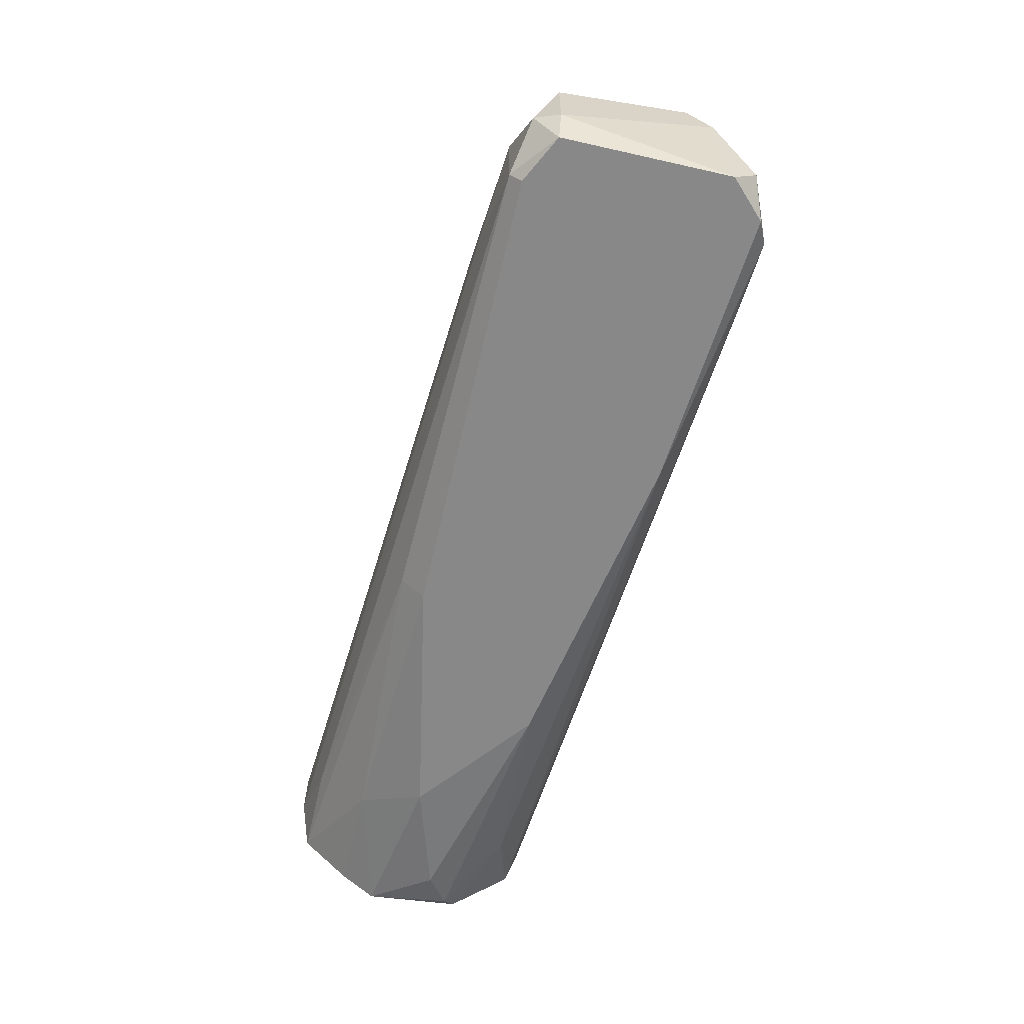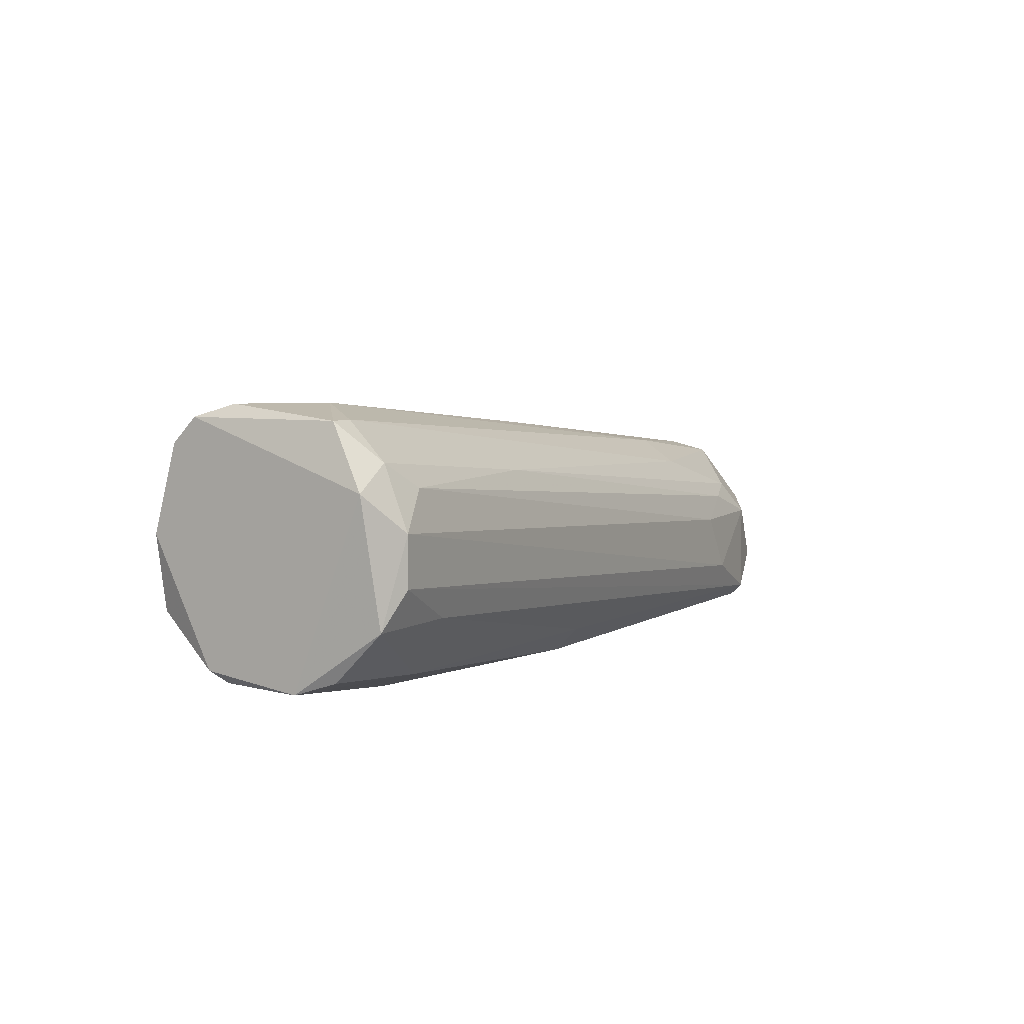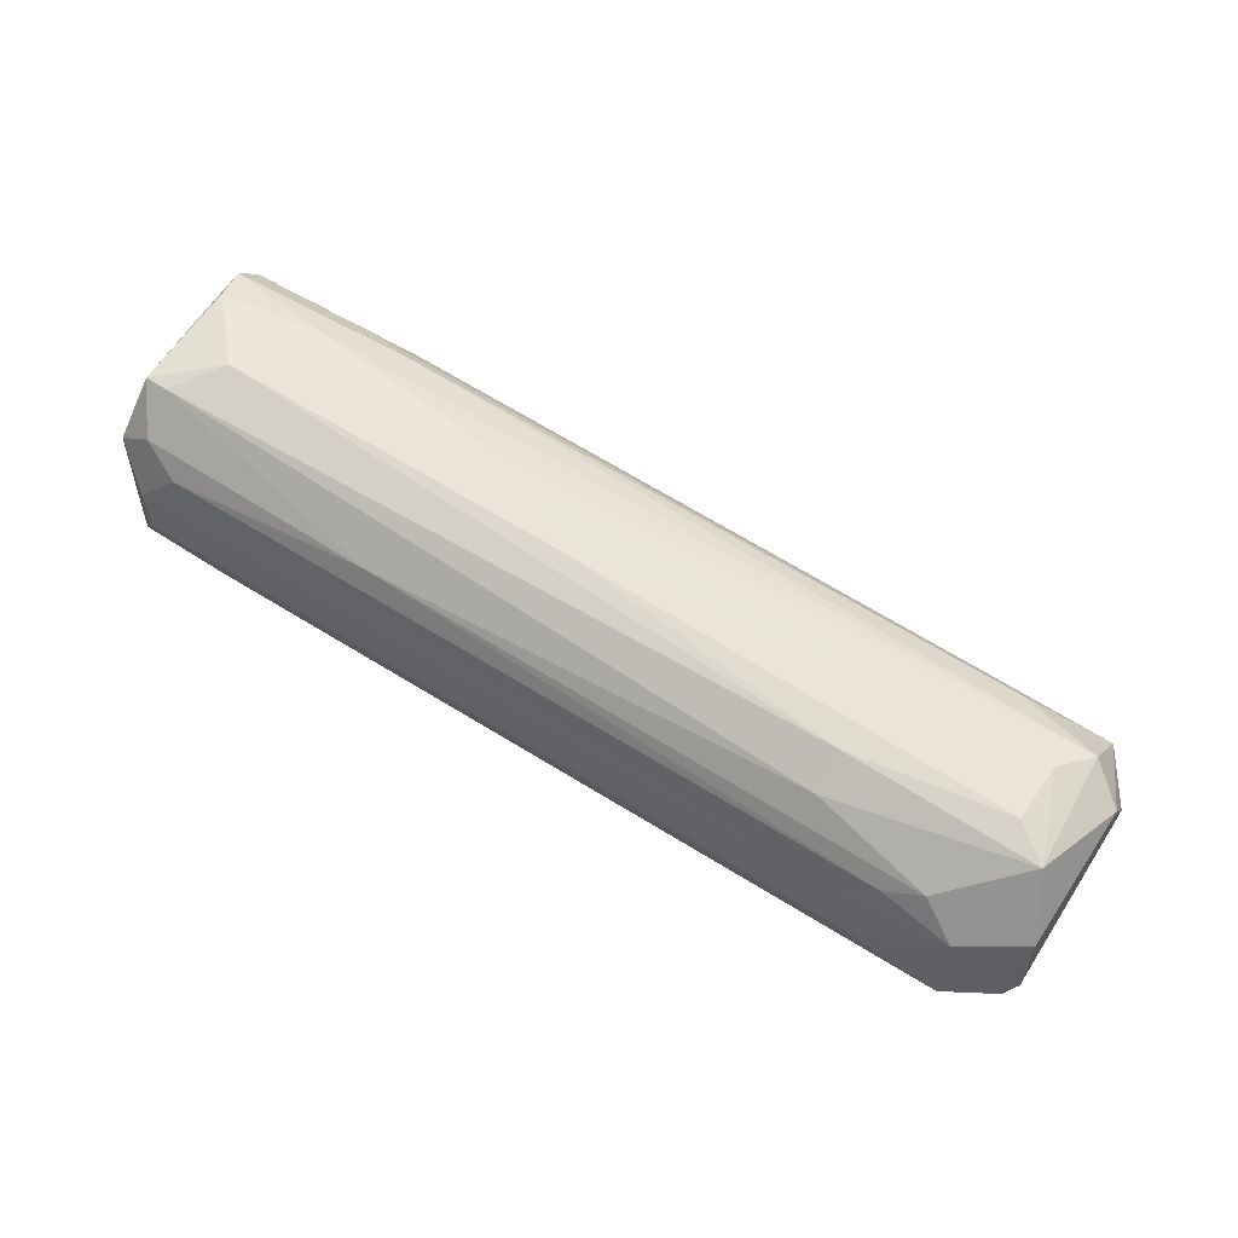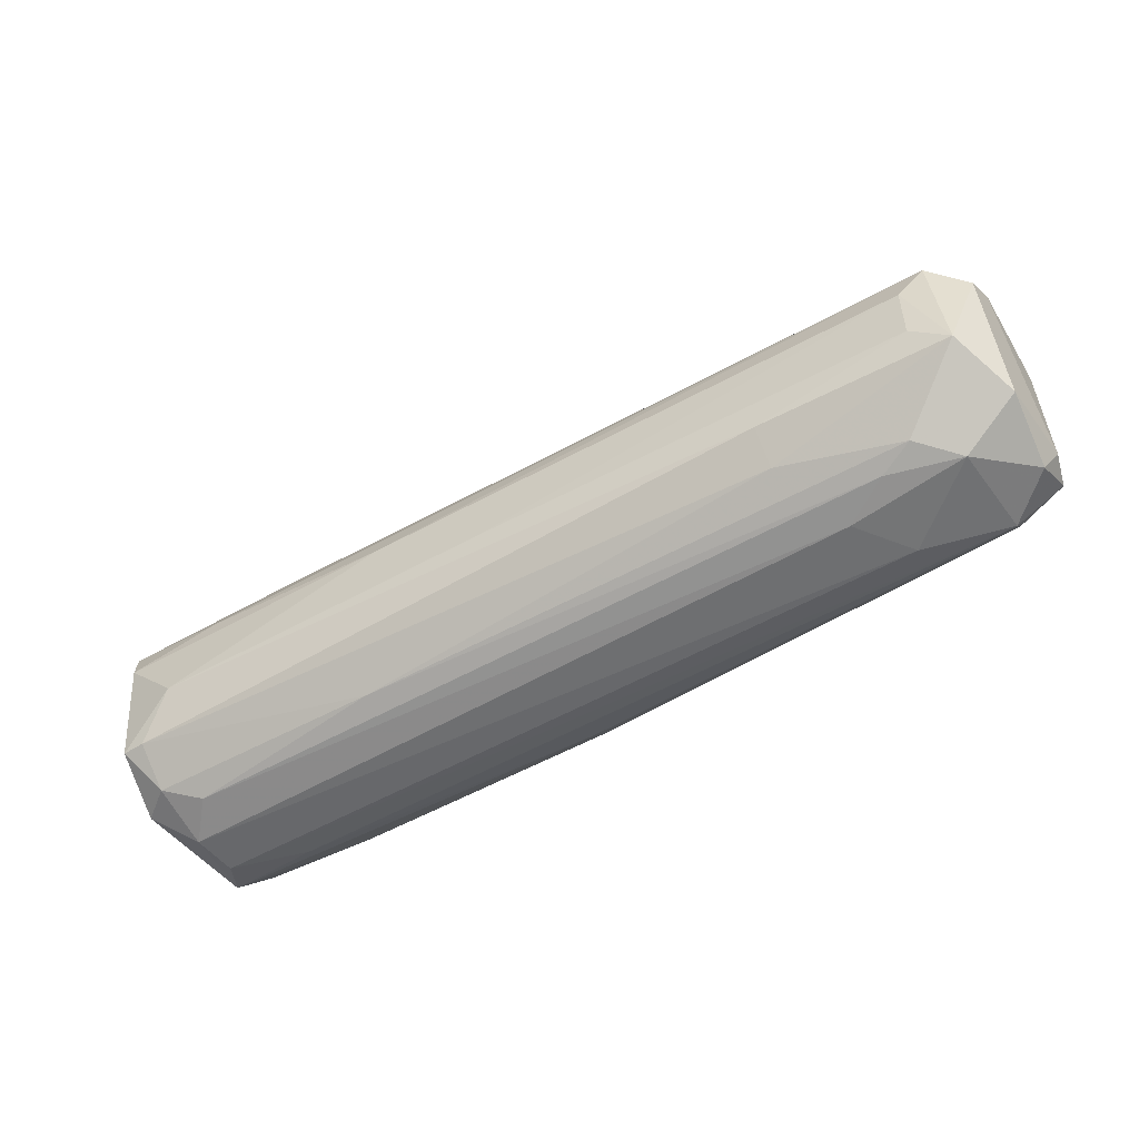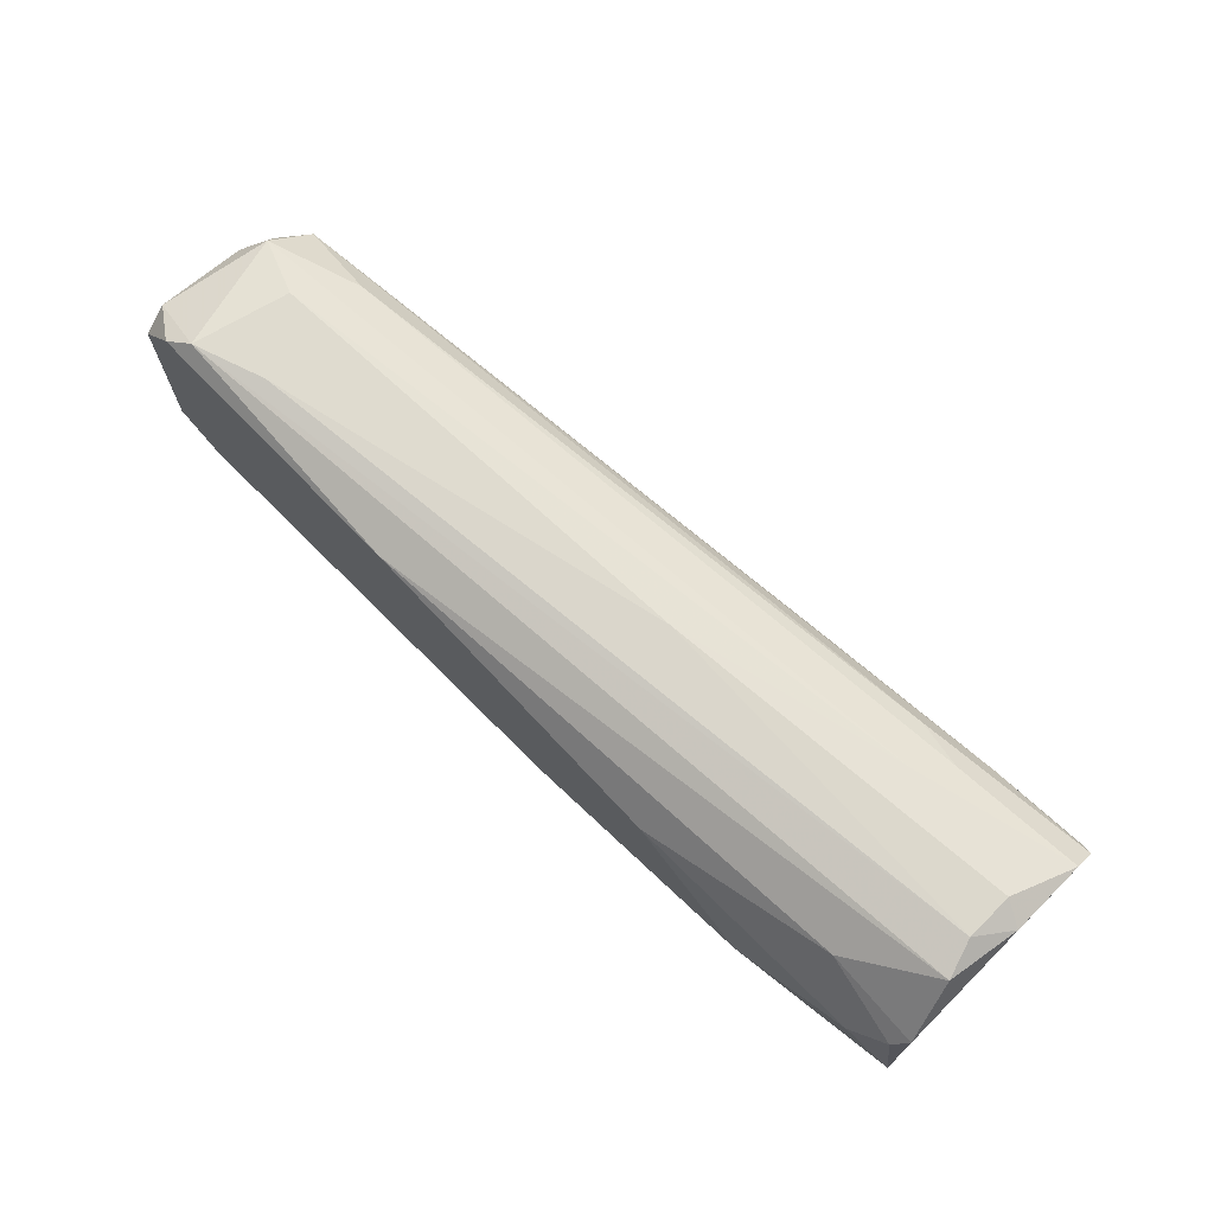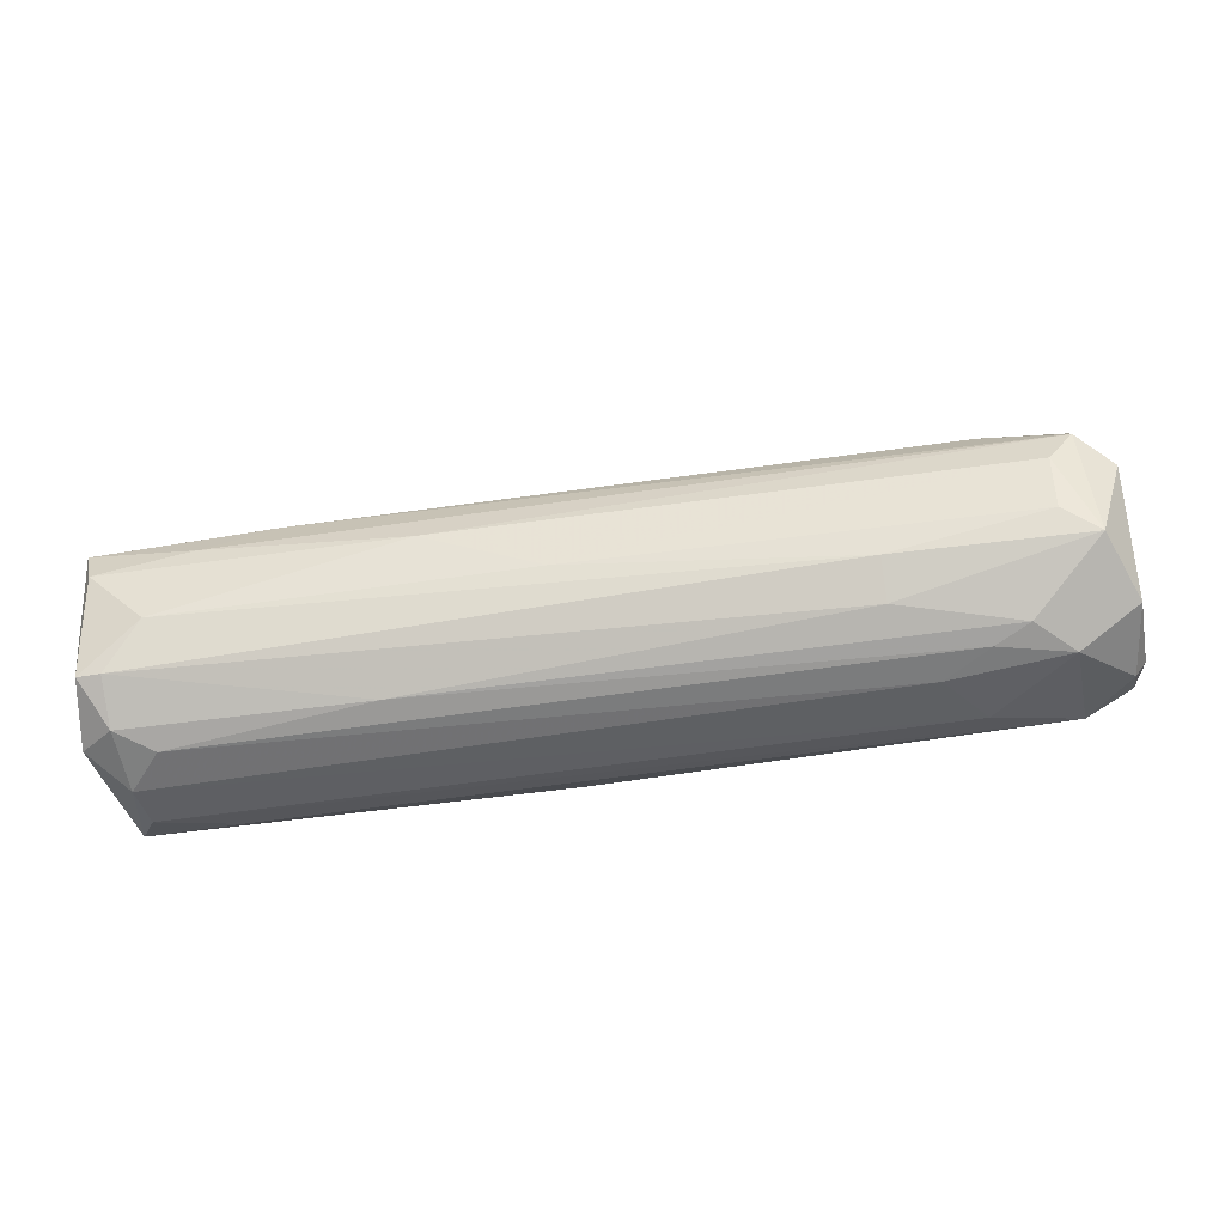
<metadata>
{"format":"obj","ext":"obj","renderer":"f3d","projection":"perspective","resolution":1024,"background":"white","views":[{"elev":-62.9,"azim":-102.9,"up":"+Y"},{"elev":6.2,"azim":121.0,"up":"+Y"},{"elev":57.6,"azim":-145.4,"up":"+Y"},{"elev":-50.0,"azim":-144.8,"up":"+Z"},{"elev":70.5,"azim":45.2,"up":"+Z"},{"elev":-40.6,"azim":-167.5,"up":"+Z"}]}
</metadata>
<code>
v -0.04681 0.004496 -0.007995
v -0.01368 -0.004824 -0.009033
v -0.01368 -0.006897 -0.006959
v -0.03024 -0.006897 0.01064
v -0.002296 -0.006897 0.005461
v -0.01057 0.004496 0.01168
v 0.02153 0.01589 -0.007997
v 0.02153 -0.004824 0.002356
v 0.02153 0.000355 0.008569
v 0.02153 0.000355 -0.01214
v 0.02153 -0.003789 -0.007997
v 0.02153 0.01692 0.00132
v 0.01843 -0.005859 0.000287
v -0.05613 0.008637 -0.001782
v -0.04784 0.007602 0.01064
v -0.04266 0.002427 -0.009033
v 0.009107 0.009672 0.009605
v -0.03956 0.01071 -0.002818
v -0.03956 0.008637 -0.005926
v 0.02049 0.007599 0.009607
v 0.02049 0.003463 0.009607
v -0.05407 -0.006897 0.01271
v 0.01429 -0.003789 0.006497
v -0.05717 -0.002751 -0.006959
v -0.05717 -0.004824 0.01168
v -0.05717 -0.006897 -0.00489
v -0.05717 -0.006897 0.009605
v -0.04578 -0.002751 -0.009033
v -0.04578 -0.003787 0.01375
v -0.05199 -0.005859 0.01375
v 0.01117 -0.004824 -0.007995
v 0.008071 -0.006897 -0.002818
v 0.01325 0.01589 0.003392
v 0.01325 0.000355 -0.01214
v -0.01472 0.01382 -0.001782
v 0.01946 0.007599 -0.01318
v 0.01946 0.01278 -0.0111
v 0.01946 0.01589 -0.007997
v 0.01946 0.003463 -0.01318
v 0.01118 0.01278 0.007536
v -0.00126 0.01071 -0.01007
v -0.04992 0.002427 0.01375
v -0.04992 0.005529 -0.006959
v -0.0582 0.006564 0.0065
v -0.0582 -0.003787 -0.00489
v -0.0582 0.003463 0.008569
v -0.0582 0.003463 -0.00489
v 0.02257 0.006564 0.008569
v 0.02257 0.01071 -0.0111
v 0.02257 0.01589 0.004428
v 0.02257 -0.004824 -0.00489
v 0.02257 0.01381 0.006497
v 0.02257 -0.003789 0.003392
v 0.01636 0.01071 -0.01214
v 0.01636 0.01692 -0.003854
v -0.00436 0.01485 0.002353
v -0.05302 0.002427 -0.007995
v -0.05302 0.009672 0.000287
v -0.05302 0.009672 0.005461
v -0.05302 -0.005859 -0.007995
v -0.05302 -0.006897 -0.006959
v -0.05509 0.004496 0.01271
v -0.05509 0.008637 0.008569
v 0.007027 0.01382 0.0065
f 2 60 34
f 22 61 5
f 5 61 3
f 36 39 28
f 39 36 10
f 61 22 27
f 11 10 51
f 51 10 49
f 10 36 49
f 52 51 49
f 14 63 59
f 62 30 42
f 20 52 17
f 6 20 17
f 62 42 17
f 42 6 17
f 22 5 4
f 9 30 4
f 30 22 4
f 51 52 53
f 13 5 32
f 5 3 32
f 51 13 32
f 30 9 21
f 20 6 21
f 12 7 55
f 59 63 56
f 35 59 56
f 12 55 56
f 55 35 56
f 27 46 45
f 47 24 45
f 46 47 45
f 28 39 60
f 24 47 57
f 60 24 57
f 28 60 57
f 1 41 54
f 9 4 23
f 4 5 23
f 53 9 23
f 19 14 18
f 35 55 18
f 63 62 15
f 64 63 15
f 61 27 26
f 45 24 26
f 27 45 26
f 24 60 26
f 60 61 26
f 6 42 29
f 42 30 29
f 21 6 29
f 30 21 29
f 63 14 44
f 62 63 44
f 46 62 44
f 14 47 44
f 47 46 44
f 41 19 38
f 55 7 38
f 19 18 38
f 18 55 38
f 7 12 50
f 49 7 50
f 52 49 50
f 3 61 2
f 61 60 2
f 22 30 25
f 30 62 25
f 62 46 25
f 27 22 25
f 46 27 25
f 14 59 58
f 59 35 58
f 18 14 58
f 35 18 58
f 10 11 31
f 11 51 31
f 32 3 31
f 51 32 31
f 3 2 31
f 2 10 31
f 36 28 16
f 57 1 16
f 28 57 16
f 1 54 16
f 54 36 16
f 41 1 43
f 47 14 43
f 14 19 43
f 19 41 43
f 1 57 43
f 57 47 43
f 52 20 48
f 9 53 48
f 53 52 48
f 21 9 48
f 20 21 48
f 63 64 33
f 56 63 33
f 12 56 33
f 50 12 33
f 64 50 33
f 49 36 37
f 7 49 37
f 54 41 37
f 36 54 37
f 41 38 37
f 38 7 37
f 62 17 40
f 17 52 40
f 15 62 40
f 64 15 40
f 52 50 40
f 50 64 40
f 5 13 8
f 13 51 8
f 51 53 8
f 23 5 8
f 53 23 8
f 39 10 34
f 60 39 34
f 10 2 34

</code>
